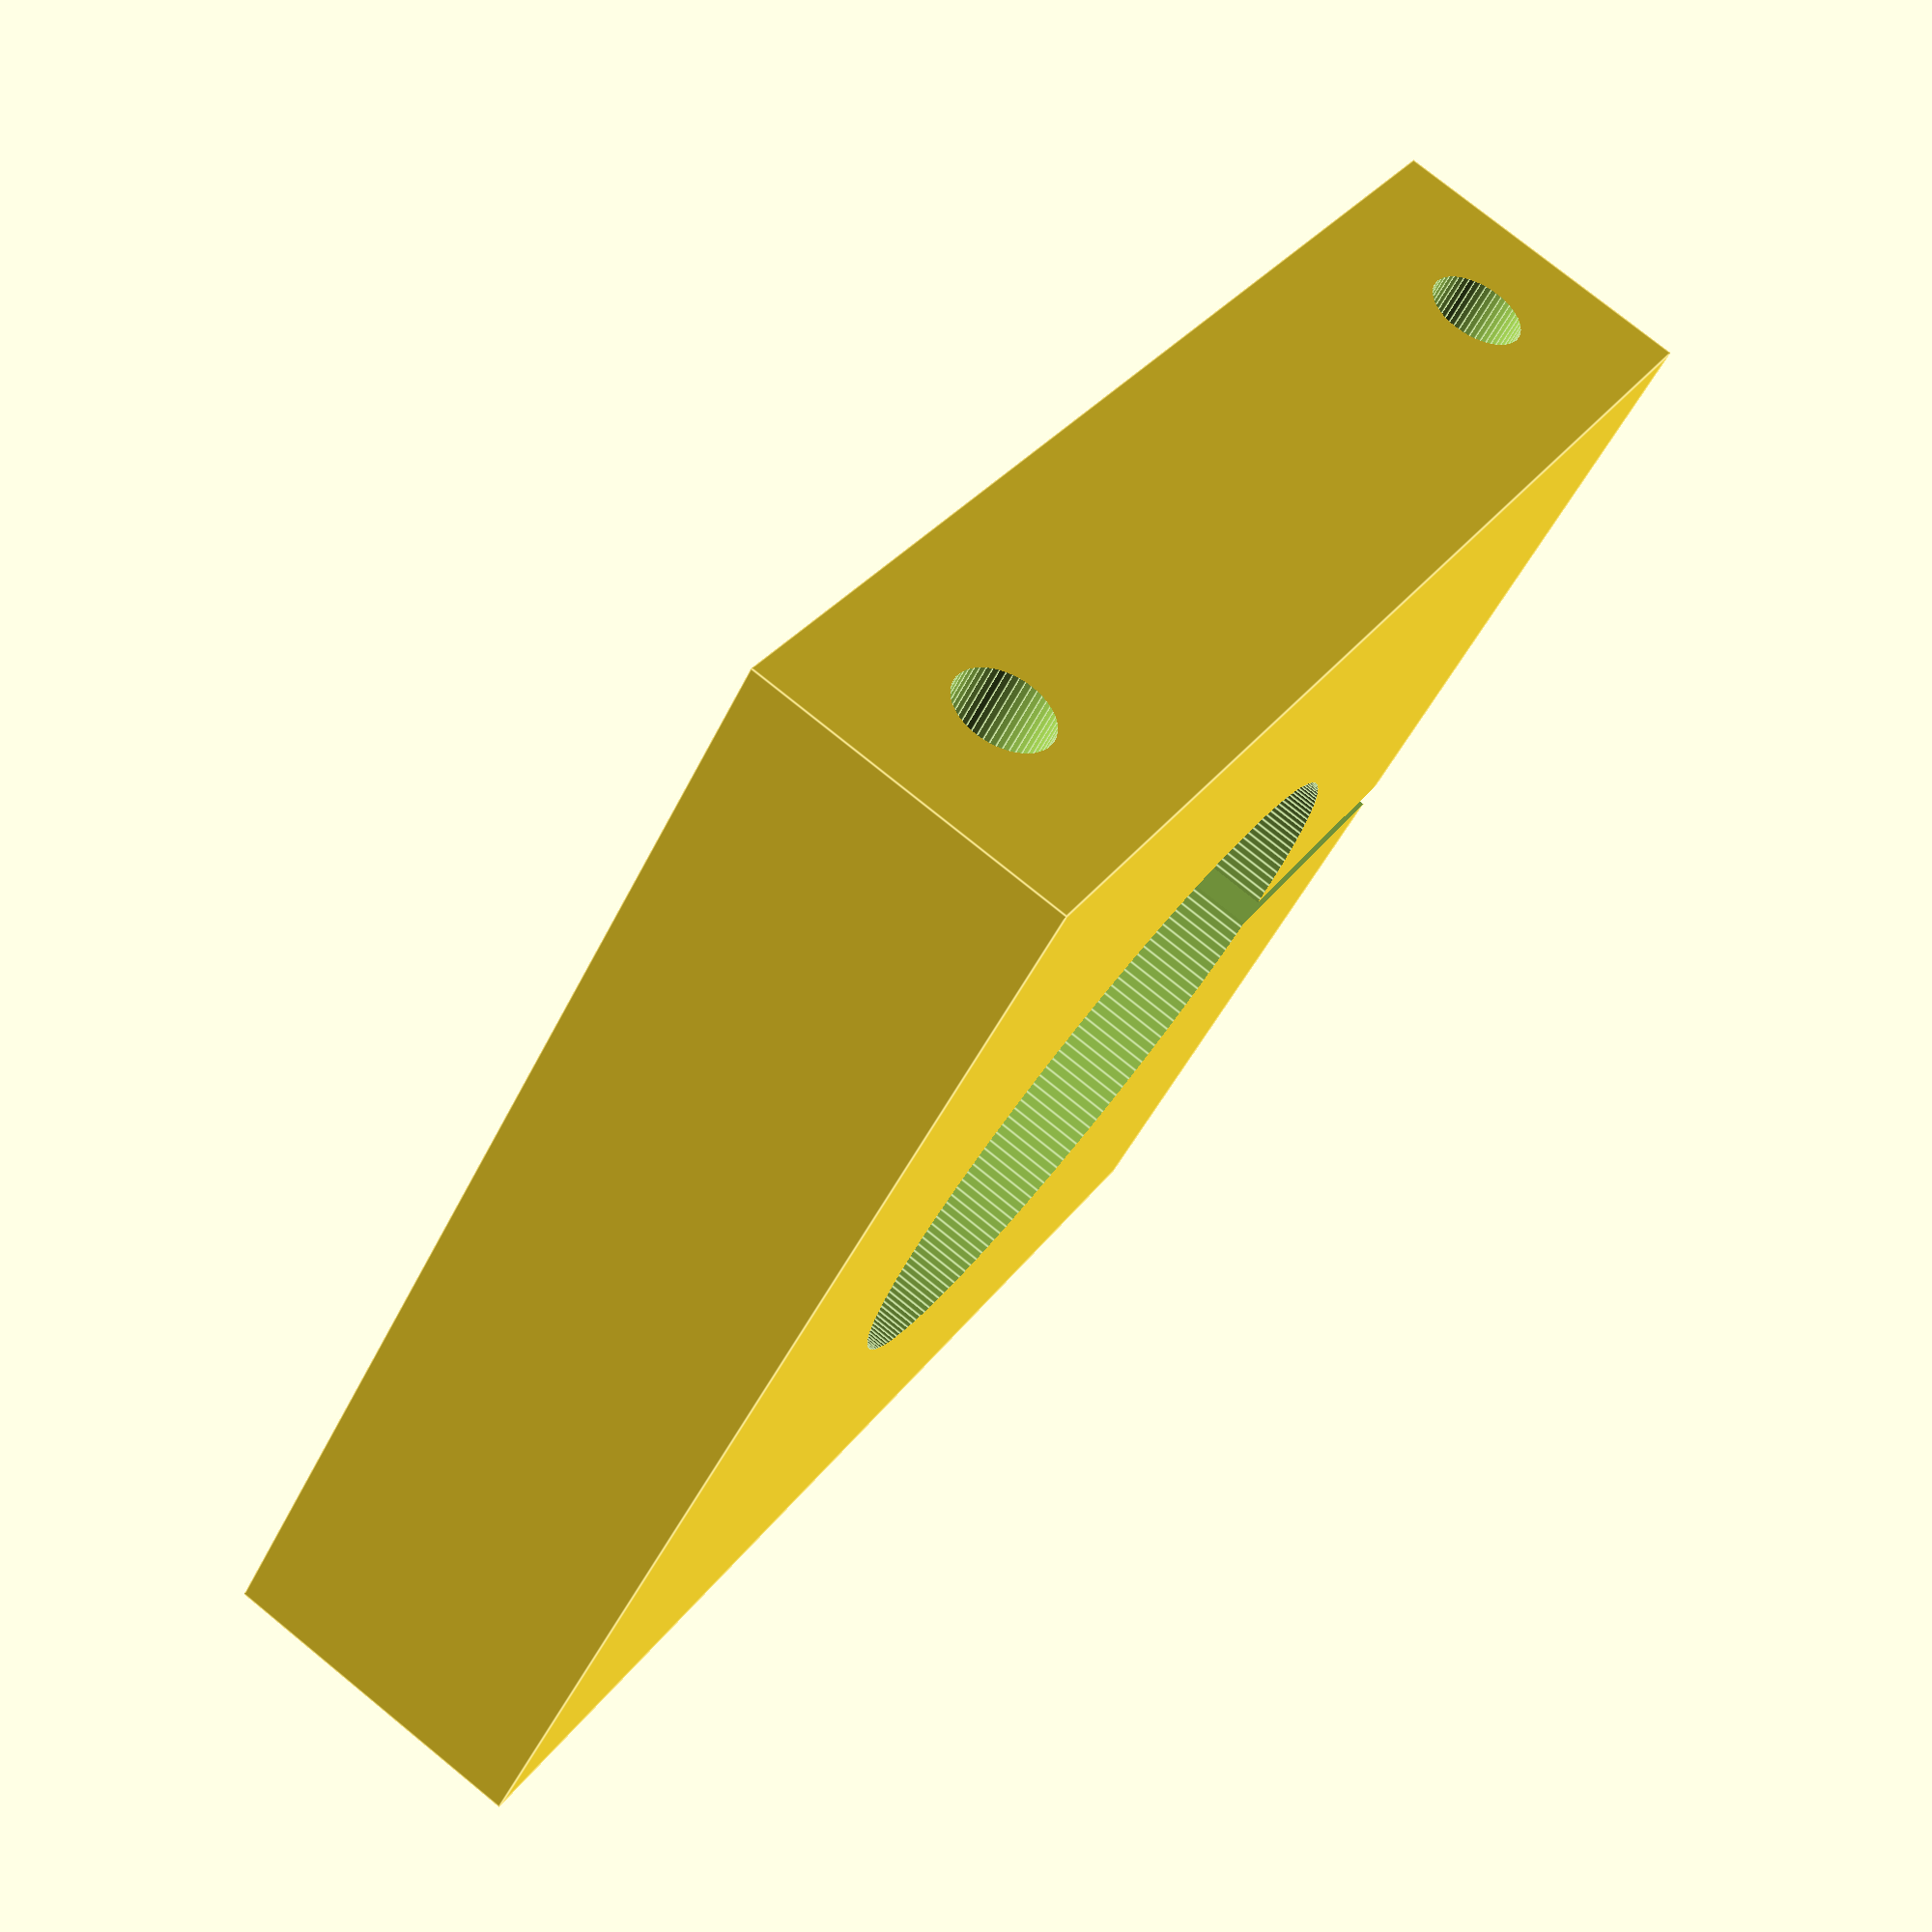
<openscad>
r_trou=3;
r_kress=21.5;
entraxe_fix_l=60;
entraxe_fix_h=20;
hauteur=20;
largeur=80;
prof=80;


module kress_43mm(){
	difference(){
		cube([largeur, prof, hauteur]);

		//trou central pour collerette
		translate([largeur/2,40,-5]){cylinder(h = hauteur+10, r = r_kress+0.2, $fn=200);}

		//trou pour vis de serrage écrou M8 dans pièce
		//translate([largeur/2,0,-5]){cylinder(h = hauteur+10, r = 4, $fn=50);}

		//fente pour serrage collerette
		translate([largeur/2,40-1,-5]){cube([largeur, 2, hauteur+10]);}

		//trous de fixation
		translate([10,-5,hauteur/2]){rotate([-90,0,0])cylinder(r=r_trou, h=prof+20, $fn=50);}
		translate([largeur-10,-5,hauteur/2]){rotate([-90,0,0])cylinder(r=r_trou, h=prof+20, $fn=50);}
			}
}

kress_43mm();

</openscad>
<views>
elev=102.3 azim=319.6 roll=51.0 proj=p view=edges
</views>
